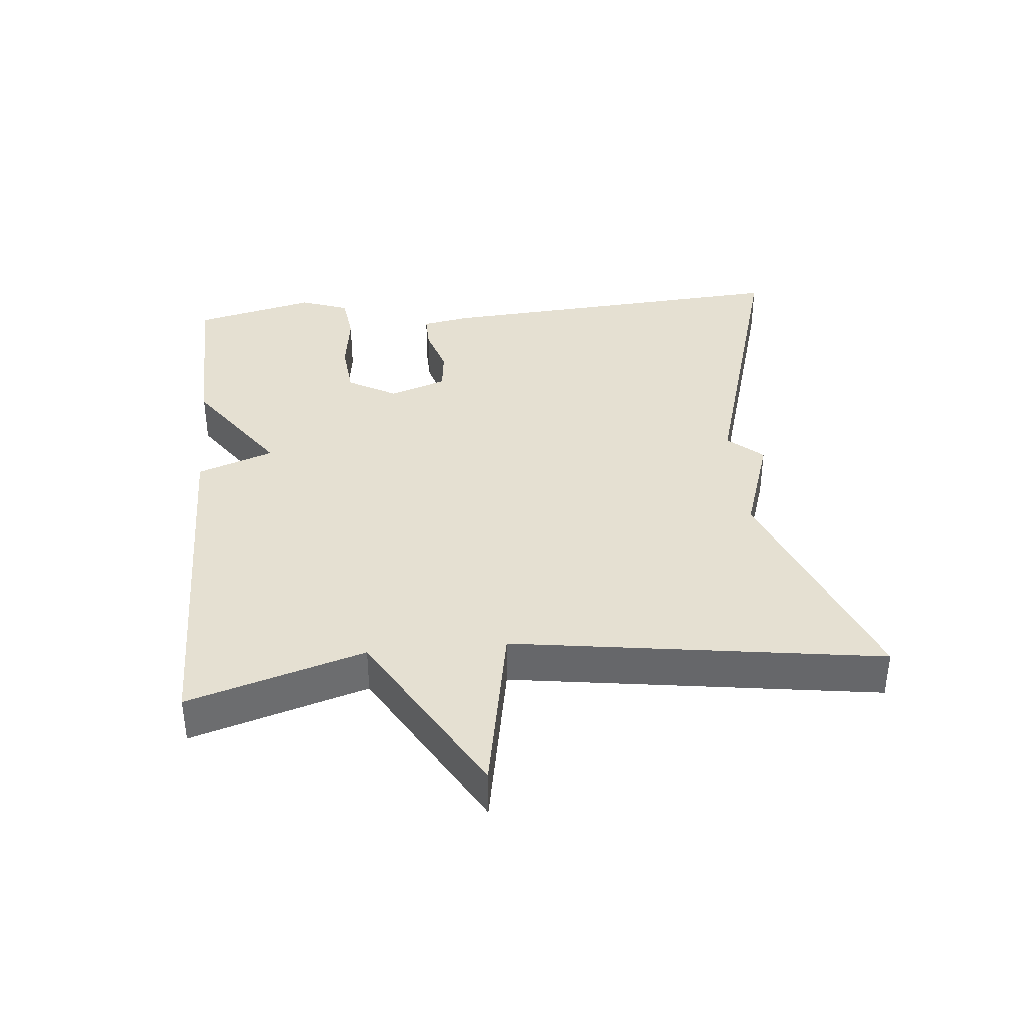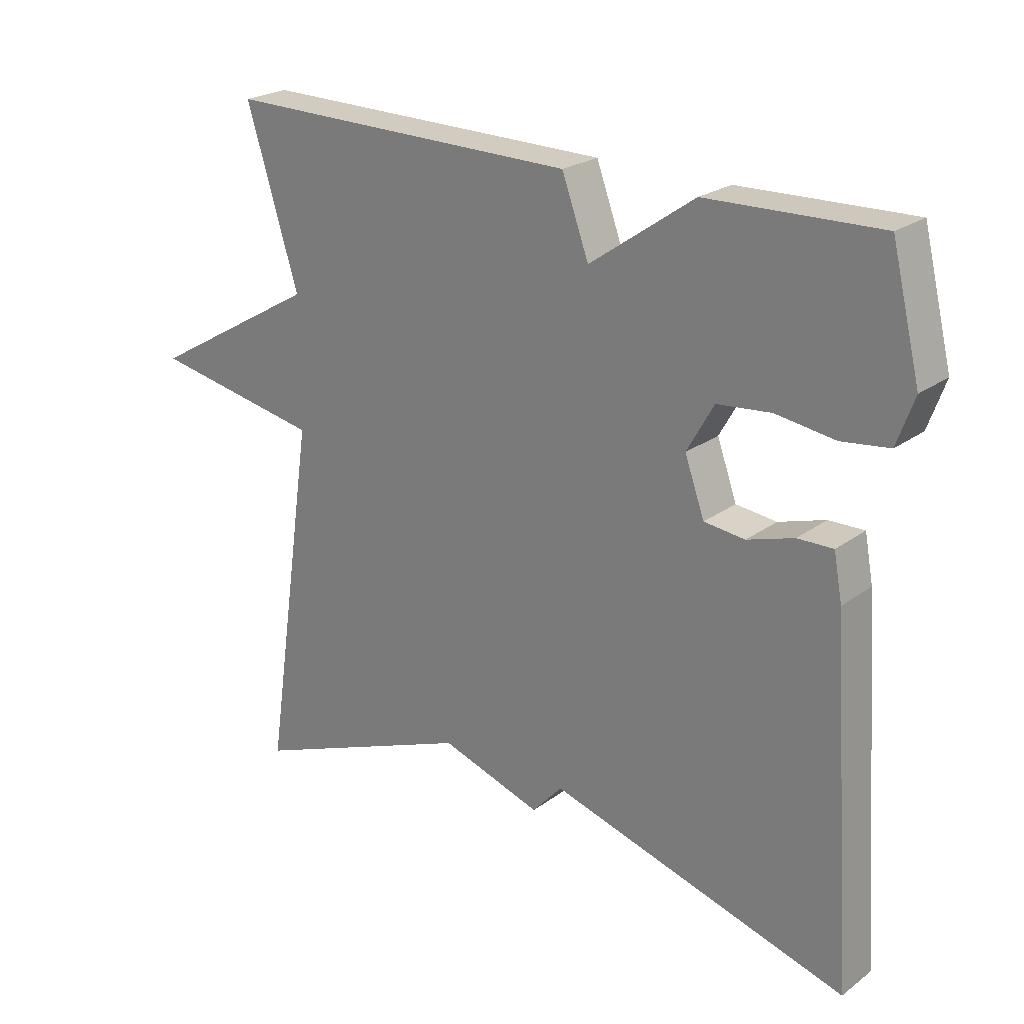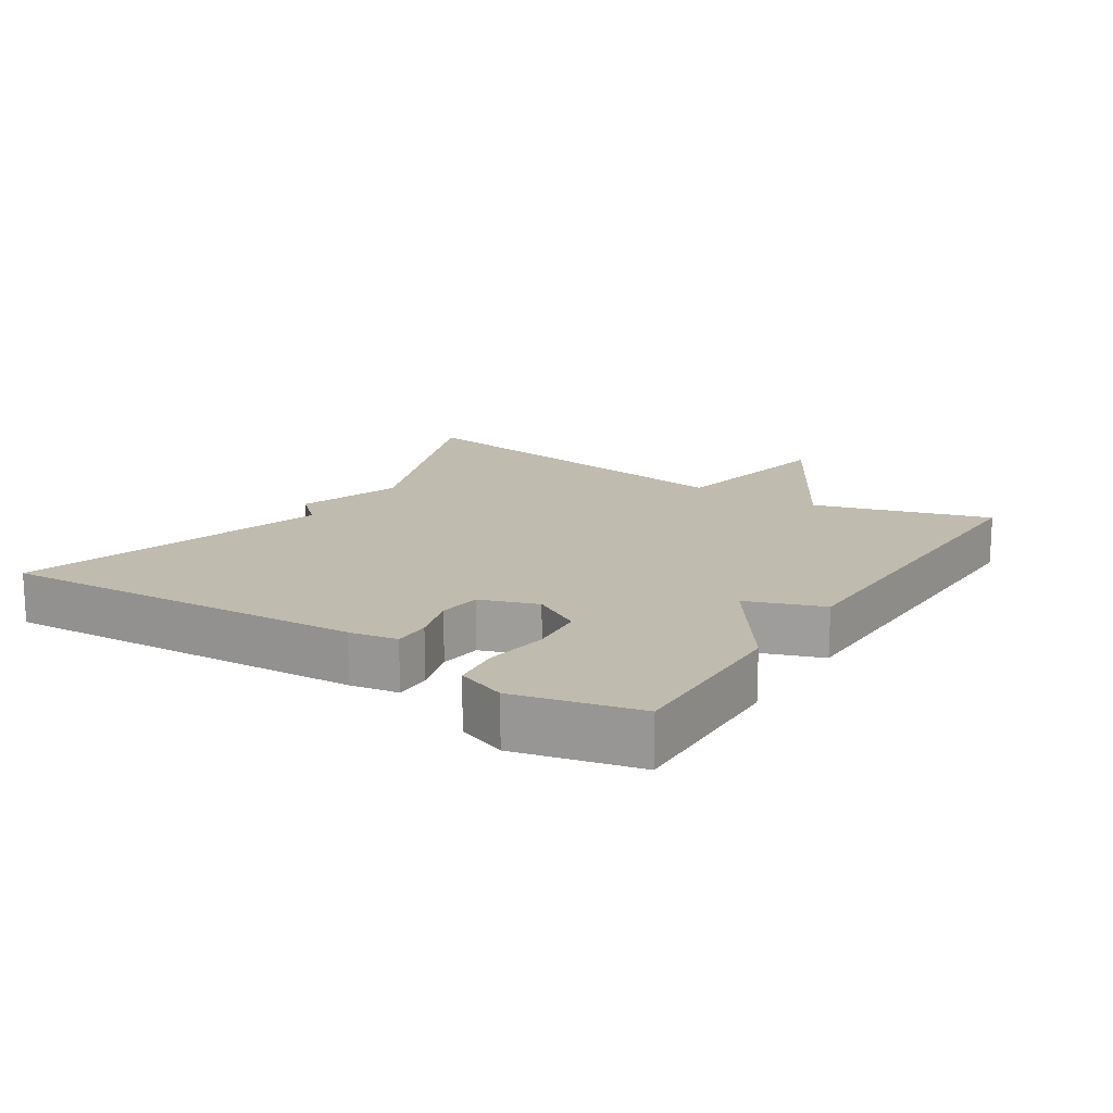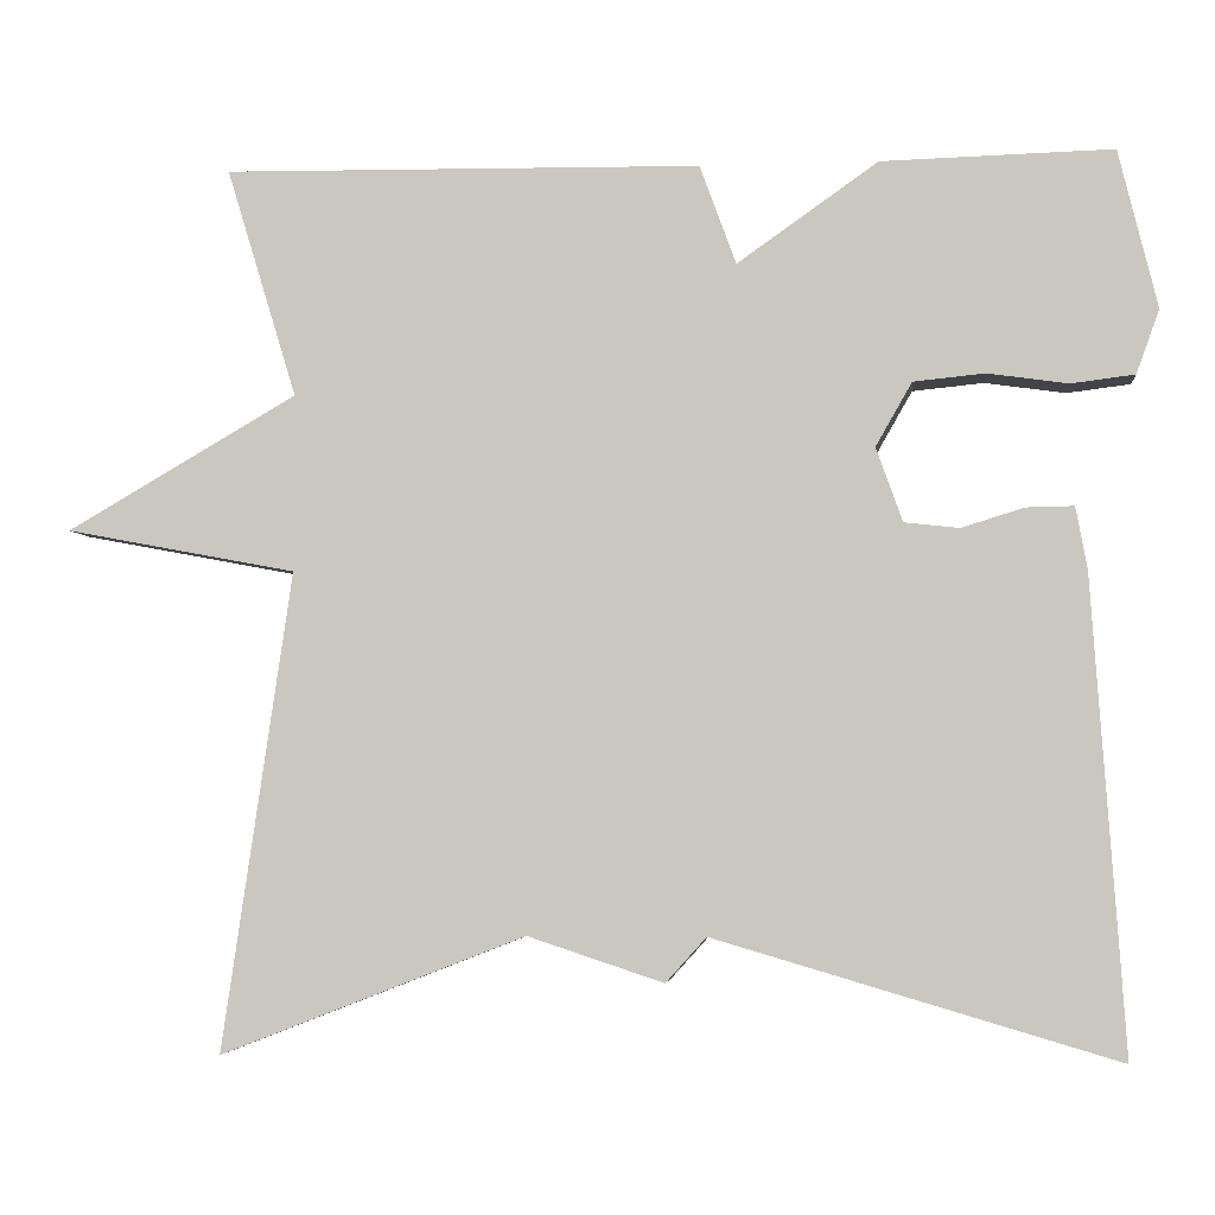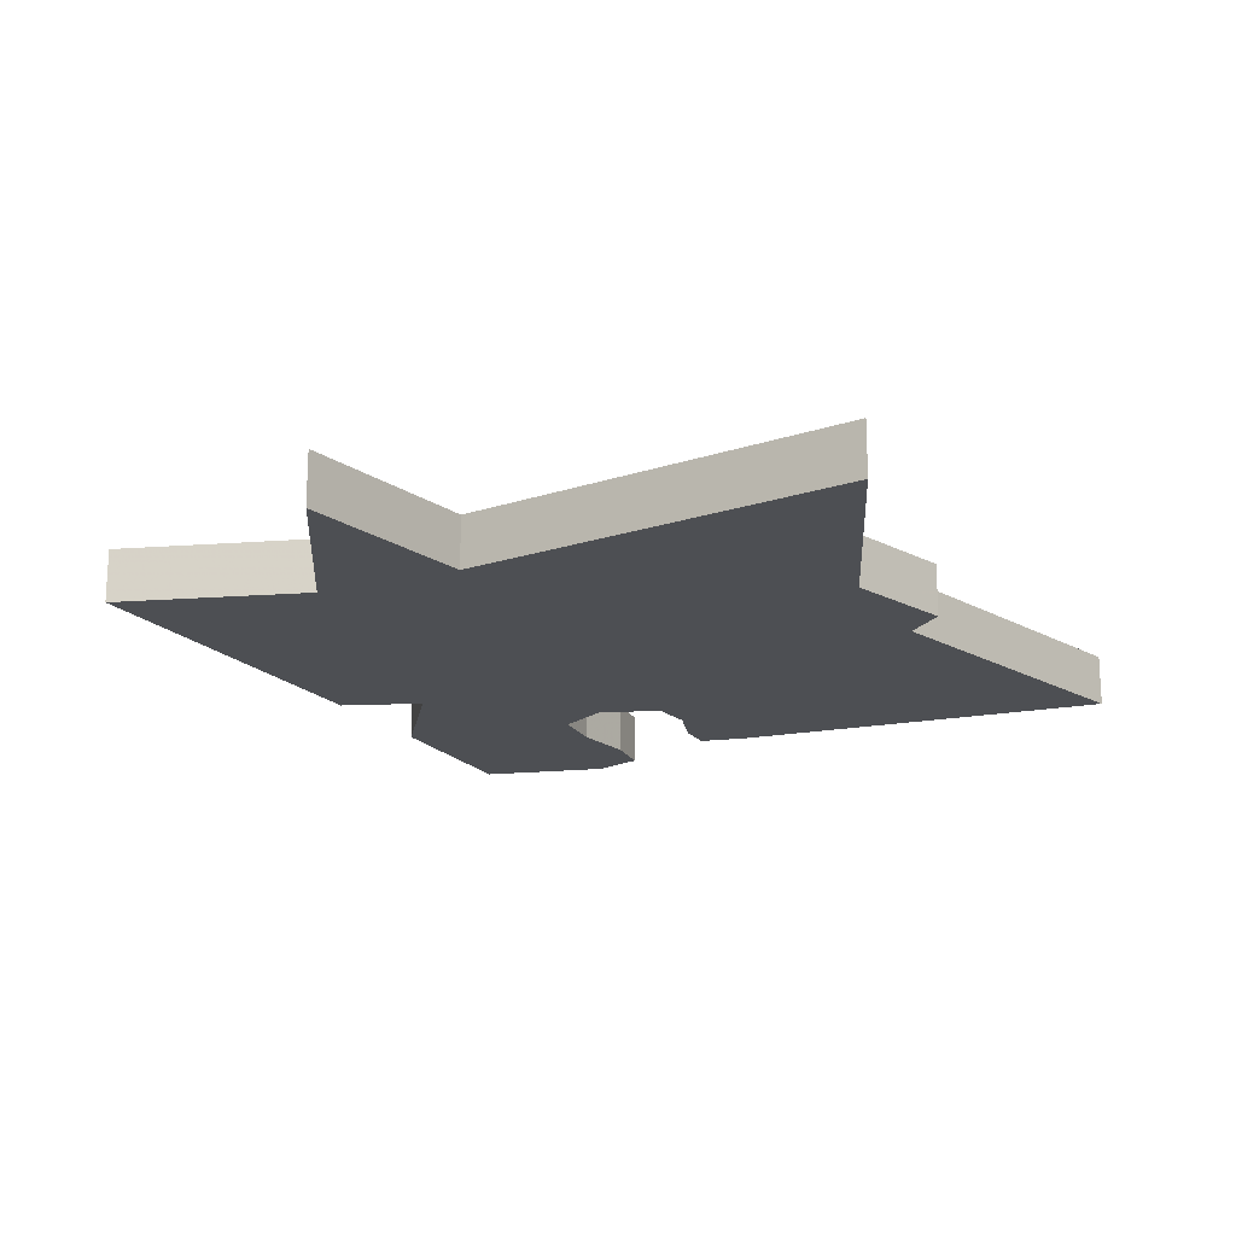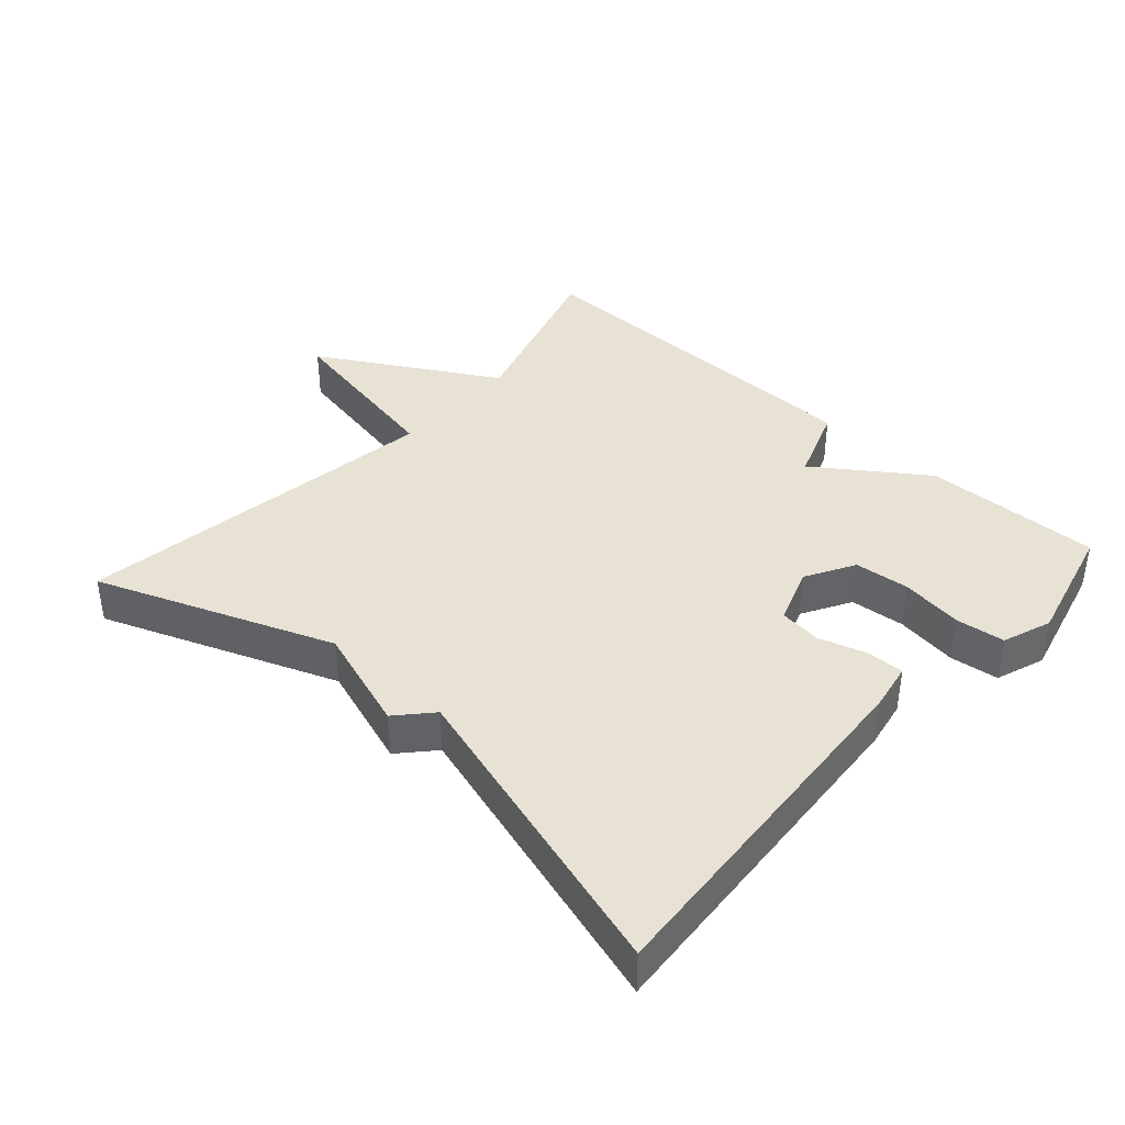
<metadata>
{"format":"obj","ext":"obj","renderer":"f3d","projection":"perspective","resolution":1024,"background":"white","views":[{"elev":37.6,"azim":84.6,"up":"+Y"},{"elev":23.2,"azim":-140.7,"up":"+Z"},{"elev":16.0,"azim":-57.0,"up":"+Y"},{"elev":-4.1,"azim":-173.8,"up":"+Z"},{"elev":-17.5,"azim":115.4,"up":"+Y"},{"elev":39.9,"azim":-138.0,"up":"+Y"}]}
</metadata>
<code>
v 0.5 0.07 0.5
v 0.421 0.07 0.241
v 0.681 0.07 0.09
v 0.421 0.07 0.041
v 0.5 0.07 -0.5
v 0.155 0.07 -0.366
v 0.001 0.07 -0.417
v -0.045 0.07 -0.366
v -0.5 0.07 -0.5
v -0.463 0.07 0.035
v -0.45 0.07 0.105
v -0.396 0.07 0.104
v -0.325 0.07 0.082
v -0.263 0.07 0.089
v -0.233 0.07 0.173
v -0.274 0.07 0.245
v -0.355 0.07 0.253
v -0.446 0.07 0.24
v -0.518 0.07 0.249
v -0.544 0.07 0.321
v -0.5 0.07 0.5
v -0.239 0.07 0.493
v -0.08 0.07 0.381
v -0.039 0.07 0.493
v 0.5 0 0.5
v 0.421 0 0.241
v 0.681 0 0.09
v 0.421 0 0.041
v 0.5 0 -0.5
v 0.155 0 -0.366
v 0.001 0 -0.417
v -0.045 0 -0.366
v -0.5 0 -0.5
v -0.463 0 0.035
v -0.45 0 0.105
v -0.396 0 0.104
v -0.325 0 0.082
v -0.263 0 0.089
v -0.233 0 0.173
v -0.274 0 0.245
v -0.355 0 0.253
v -0.446 0 0.24
v -0.518 0 0.249
v -0.544 0 0.321
v -0.5 0 0.5
v -0.239 0 0.493
v -0.08 0 0.381
v -0.039 0 0.493
f 23 24 1 2
f 21 22 23
f 20 21 23
f 19 20 23
f 18 19 23
f 17 18 23
f 16 17 23 2
f 2 3 4
f 16 2 4
f 15 16 4
f 4 5 6
f 15 4 6
f 14 15 6
f 6 7 8
f 14 6 8
f 13 14 8
f 11 12 13
f 10 11 13
f 9 10 13
f 8 9 13
f 26 25 48 47
f 47 46 45
f 47 45 44
f 47 44 43
f 47 43 42
f 47 42 41
f 26 47 41 40
f 28 27 26
f 28 26 40
f 28 40 39
f 30 29 28
f 30 28 39
f 30 39 38
f 32 31 30
f 32 30 38
f 32 38 37
f 37 36 35
f 37 35 34
f 37 34 33
f 37 33 32
f 1 25 26 2
f 2 26 27 3
f 3 27 28 4
f 4 28 29 5
f 5 29 30 6
f 6 30 31 7
f 7 31 32 8
f 8 32 33 9
f 9 33 34 10
f 10 34 35 11
f 11 35 36 12
f 12 36 37 13
f 13 37 38 14
f 14 38 39 15
f 15 39 40 16
f 16 40 41 17
f 17 41 42 18
f 18 42 43 19
f 19 43 44 20
f 20 44 45 21
f 21 45 46 22
f 22 46 47 23
f 23 47 48 24
f 24 48 25 1

</code>
